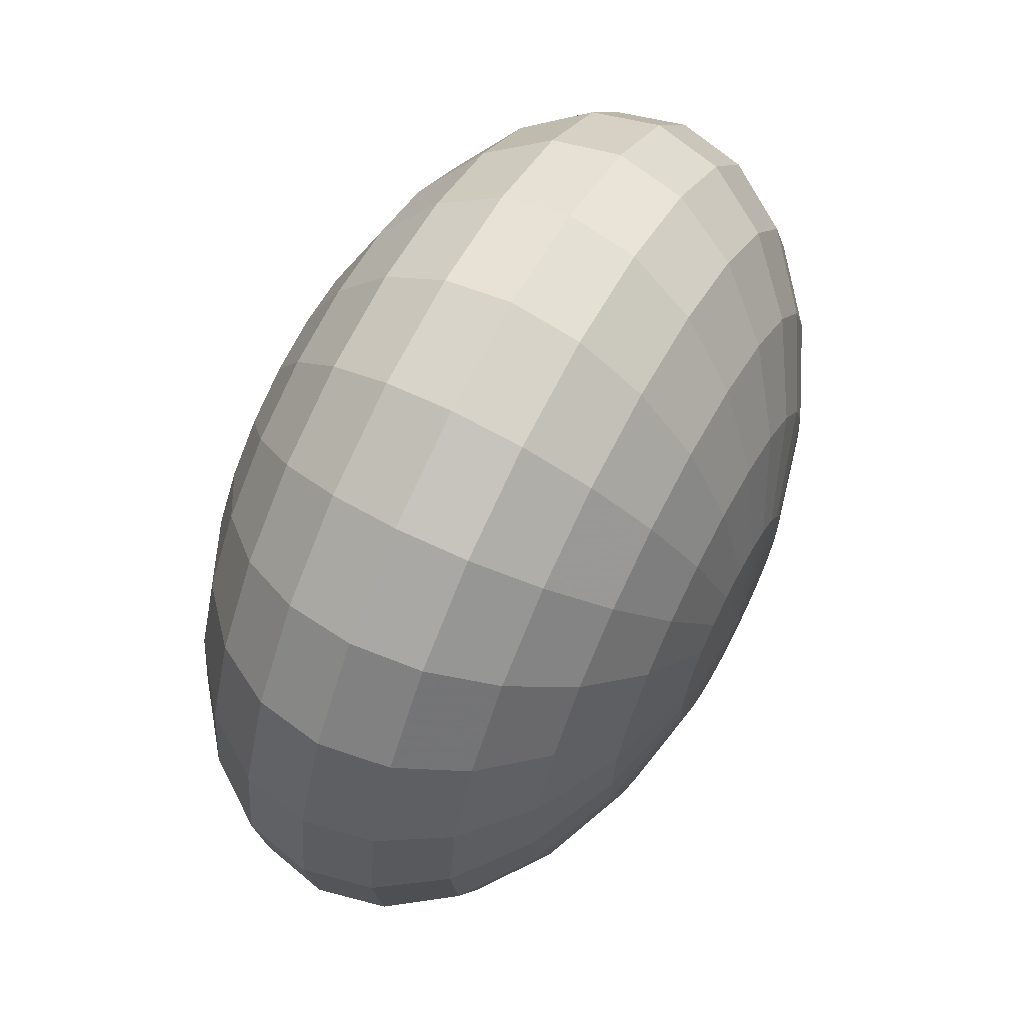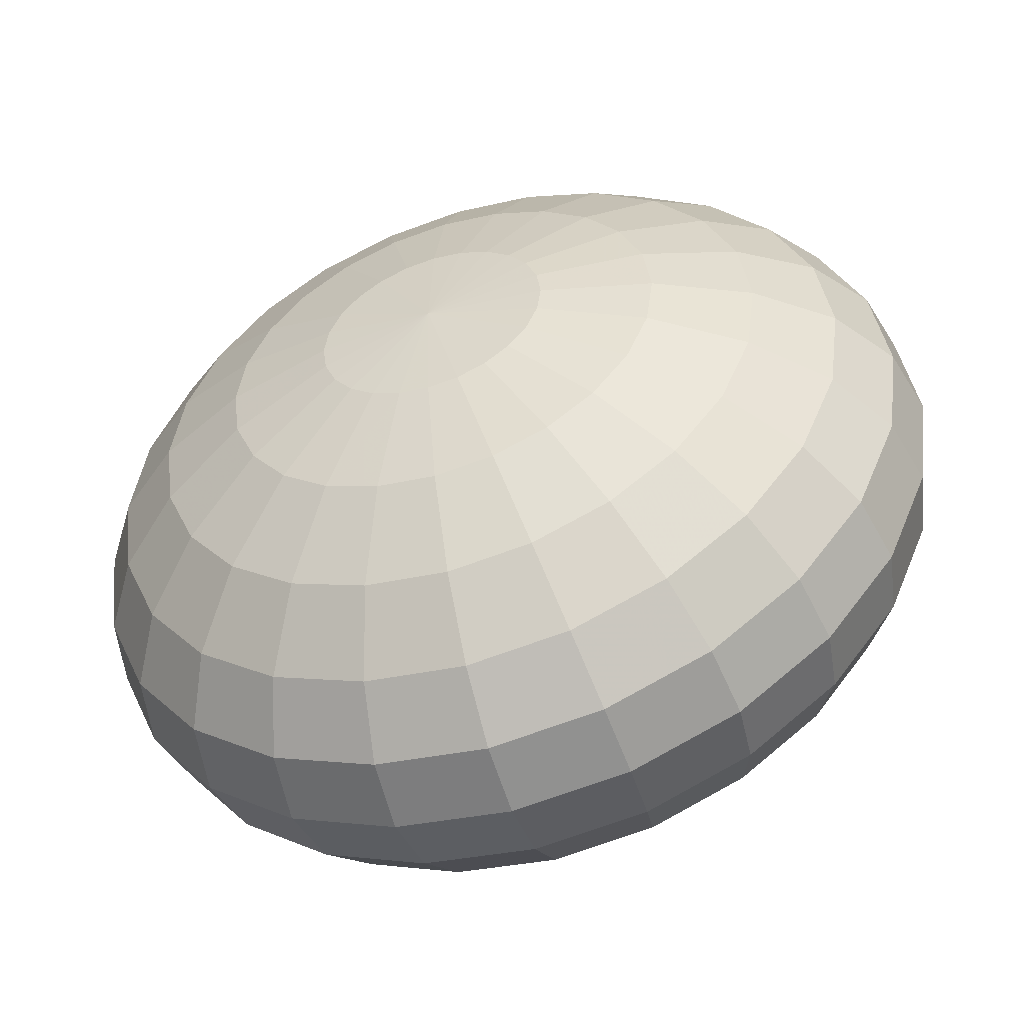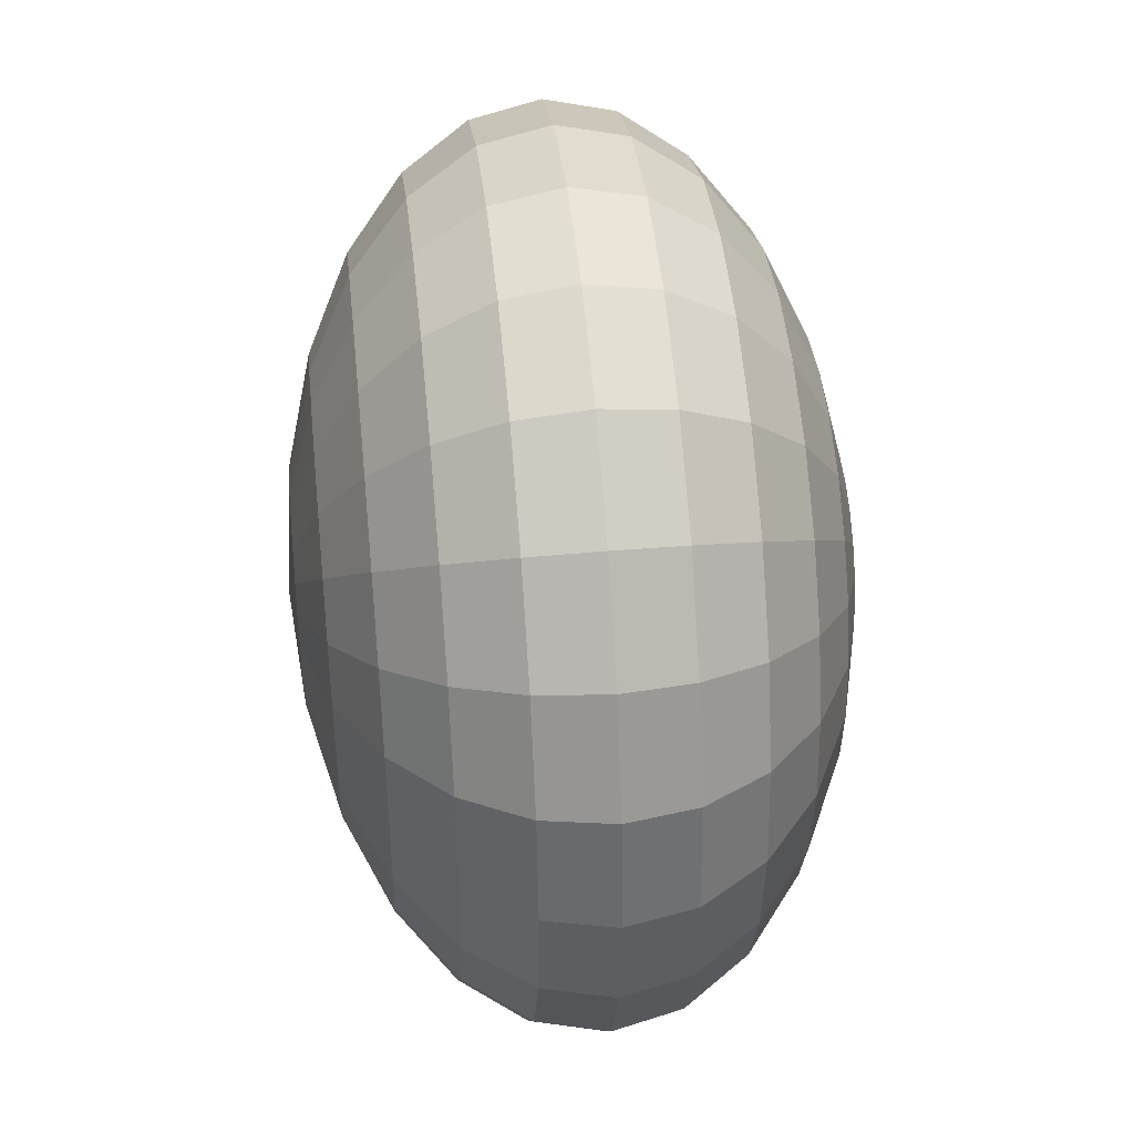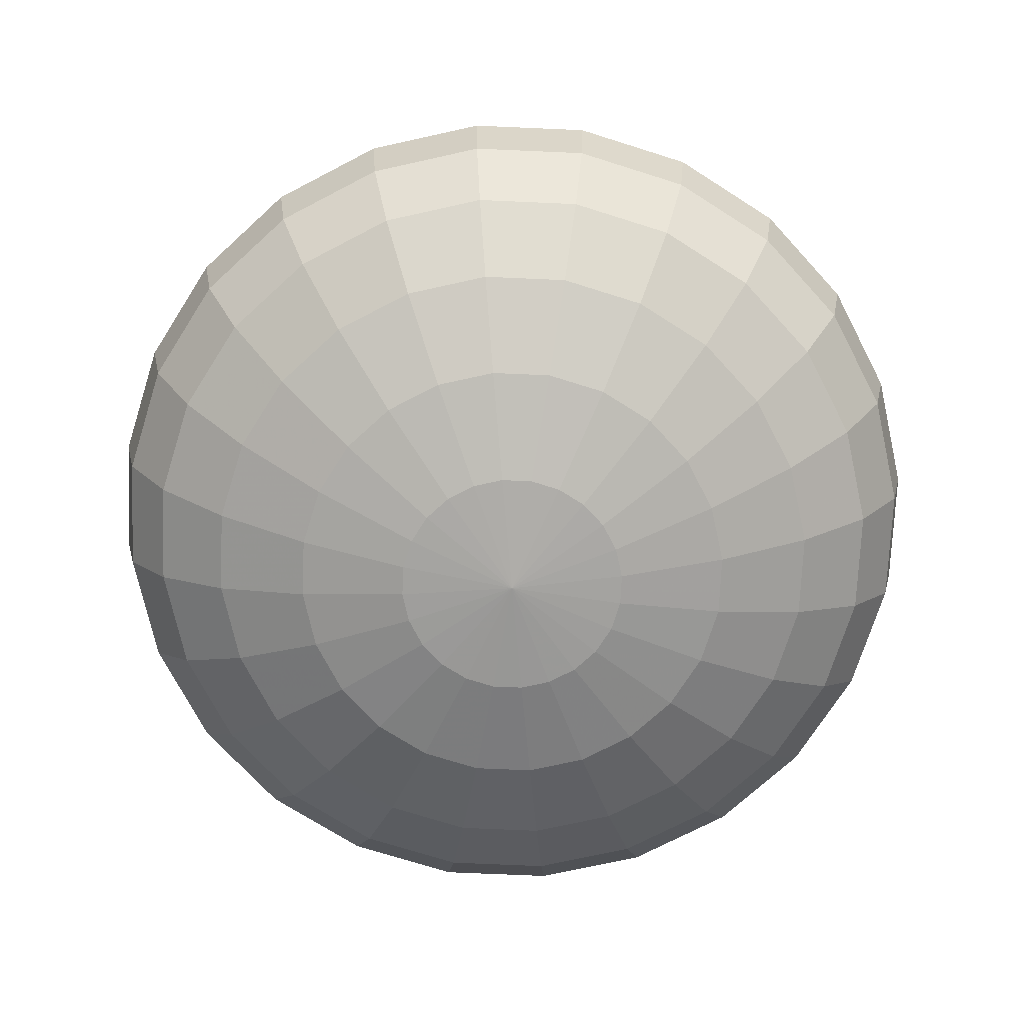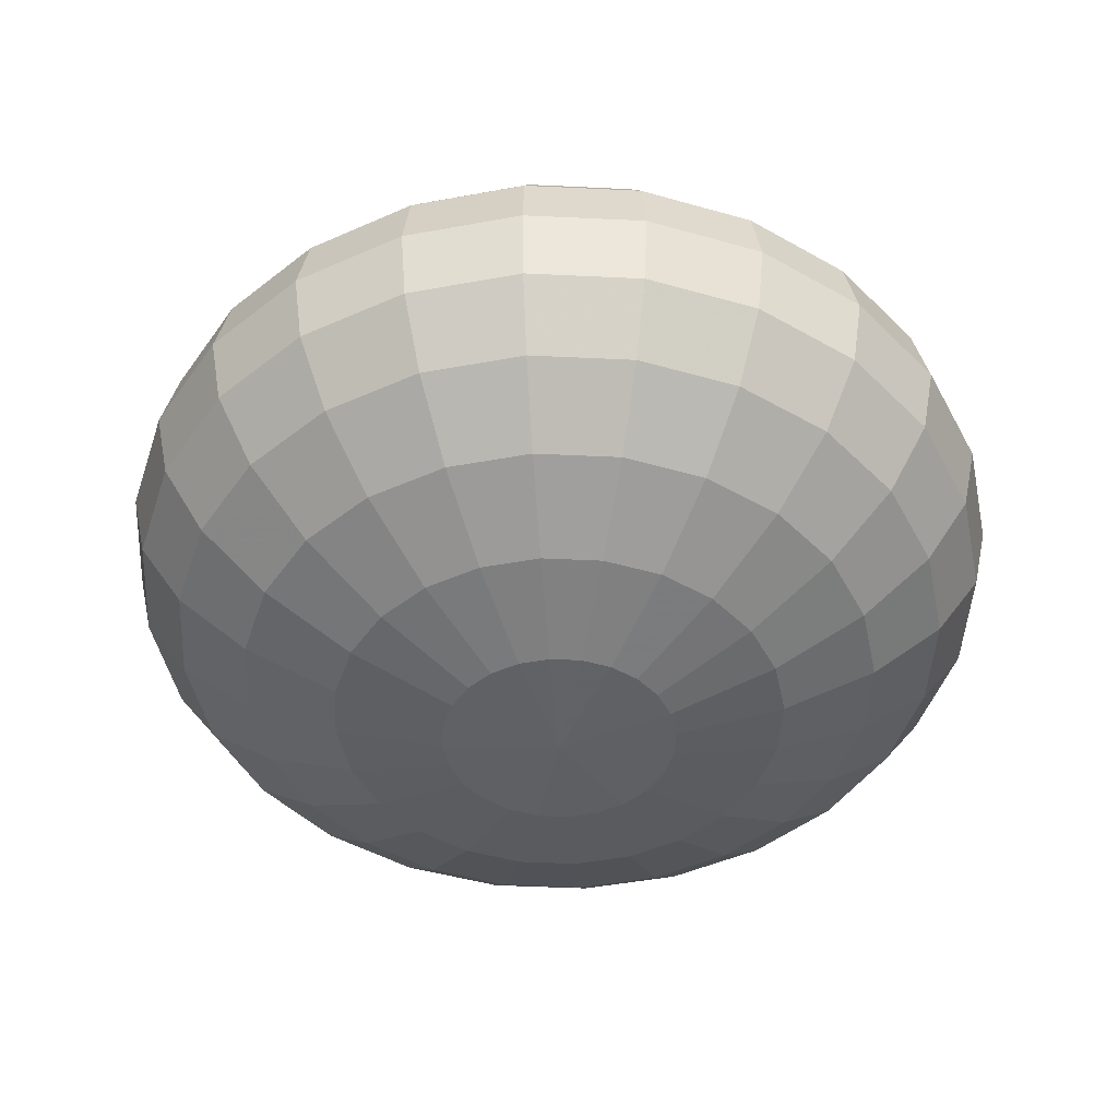
<metadata>
{"format":"obj","ext":"obj","renderer":"f3d","projection":"perspective","resolution":1024,"background":"white","views":[{"elev":64.9,"azim":117.8,"up":"+Z"},{"elev":-51.6,"azim":18.3,"up":"+Z"},{"elev":43.5,"azim":84.0,"up":"+Z"},{"elev":-72.7,"azim":-25.0,"up":"+Y"},{"elev":-46.3,"azim":109.4,"up":"+Y"}]}
</metadata>
<code>
o 1
v 0 -0.6 0
v 0.2588 -0.5796 0
v 0.25 -0.5796 -0.06699
v 0.2241 -0.5796 -0.1294
v 0.183 -0.5796 -0.183
v 0.1294 -0.5796 -0.2241
v 0.06699 -0.5796 -0.25
v 0 -0.5796 -0.2588
v -0.06699 -0.5796 -0.25
v -0.1294 -0.5796 -0.2241
v -0.183 -0.5796 -0.183
v -0.2241 -0.5796 -0.1294
v -0.25 -0.5796 -0.06699
v -0.2588 -0.5796 0
v -0.25 -0.5796 0.06699
v -0.2241 -0.5796 0.1294
v -0.183 -0.5796 0.183
v -0.1294 -0.5796 0.2241
v -0.06699 -0.5796 0.25
v 0 -0.5796 0.2588
v 0.06699 -0.5796 0.25
v 0.1294 -0.5796 0.2241
v 0.183 -0.5796 0.183
v 0.2241 -0.5796 0.1294
v 0.25 -0.5796 0.06699
v 0.5 -0.5196 0
v 0.483 -0.5196 -0.1294
v 0.433 -0.5196 -0.25
v 0.3536 -0.5196 -0.3536
v 0.25 -0.5196 -0.433
v 0.1294 -0.5196 -0.483
v 0 -0.5196 -0.5
v -0.1294 -0.5196 -0.483
v -0.25 -0.5196 -0.433
v -0.3536 -0.5196 -0.3536
v -0.433 -0.5196 -0.25
v -0.483 -0.5196 -0.1294
v -0.5 -0.5196 0
v -0.483 -0.5196 0.1294
v -0.433 -0.5196 0.25
v -0.3536 -0.5196 0.3536
v -0.25 -0.5196 0.433
v -0.1294 -0.5196 0.483
v 0 -0.5196 0.5
v 0.1294 -0.5196 0.483
v 0.25 -0.5196 0.433
v 0.3536 -0.5196 0.3536
v 0.433 -0.5196 0.25
v 0.483 -0.5196 0.1294
v 0.7071 -0.4243 0
v 0.683 -0.4243 -0.183
v 0.6124 -0.4243 -0.3536
v 0.5 -0.4243 -0.5
v 0.3536 -0.4243 -0.6124
v 0.183 -0.4243 -0.683
v 0 -0.4243 -0.7071
v -0.183 -0.4243 -0.683
v -0.3536 -0.4243 -0.6124
v -0.5 -0.4243 -0.5
v -0.6124 -0.4243 -0.3536
v -0.683 -0.4243 -0.183
v -0.7071 -0.4243 0
v -0.683 -0.4243 0.183
v -0.6124 -0.4243 0.3536
v -0.5 -0.4243 0.5
v -0.3536 -0.4243 0.6124
v -0.183 -0.4243 0.683
v 0 -0.4243 0.7071
v 0.183 -0.4243 0.683
v 0.3536 -0.4243 0.6124
v 0.5 -0.4243 0.5
v 0.6124 -0.4243 0.3536
v 0.683 -0.4243 0.183
v 0.866 -0.3 0
v 0.8365 -0.3 -0.2241
v 0.75 -0.3 -0.433
v 0.6124 -0.3 -0.6124
v 0.433 -0.3 -0.75
v 0.2241 -0.3 -0.8365
v 0 -0.3 -0.866
v -0.2241 -0.3 -0.8365
v -0.433 -0.3 -0.75
v -0.6124 -0.3 -0.6124
v -0.75 -0.3 -0.433
v -0.8365 -0.3 -0.2241
v -0.866 -0.3 0
v -0.8365 -0.3 0.2241
v -0.75 -0.3 0.433
v -0.6124 -0.3 0.6124
v -0.433 -0.3 0.75
v -0.2241 -0.3 0.8365
v 0 -0.3 0.866
v 0.2241 -0.3 0.8365
v 0.433 -0.3 0.75
v 0.6124 -0.3 0.6124
v 0.75 -0.3 0.433
v 0.8365 -0.3 0.2241
v 0.9659 -0.1553 0
v 0.933 -0.1553 -0.25
v 0.8365 -0.1553 -0.483
v 0.683 -0.1553 -0.683
v 0.483 -0.1553 -0.8365
v 0.25 -0.1553 -0.933
v 0 -0.1553 -0.9659
v -0.25 -0.1553 -0.933
v -0.483 -0.1553 -0.8365
v -0.683 -0.1553 -0.683
v -0.8365 -0.1553 -0.483
v -0.933 -0.1553 -0.25
v -0.9659 -0.1553 0
v -0.933 -0.1553 0.25
v -0.8365 -0.1553 0.483
v -0.683 -0.1553 0.683
v -0.483 -0.1553 0.8365
v -0.25 -0.1553 0.933
v 0 -0.1553 0.9659
v 0.25 -0.1553 0.933
v 0.483 -0.1553 0.8365
v 0.683 -0.1553 0.683
v 0.8365 -0.1553 0.483
v 0.933 -0.1553 0.25
v 1 3.062e-12 0
v 0.9659 3.062e-12 -0.2588
v 0.866 3.062e-12 -0.5
v 0.7071 3.062e-12 -0.7071
v 0.5 3.062e-12 -0.866
v 0.2588 3.062e-12 -0.9659
v 0 3.062e-12 -1
v -0.2588 3.062e-12 -0.9659
v -0.5 3.062e-12 -0.866
v -0.7071 3.062e-12 -0.7071
v -0.866 3.062e-12 -0.5
v -0.9659 3.062e-12 -0.2588
v -1 3.062e-12 0
v -0.9659 3.062e-12 0.2588
v -0.866 3.062e-12 0.5
v -0.7071 3.062e-12 0.7071
v -0.5 3.062e-12 0.866
v -0.2588 3.062e-12 0.9659
v 0 3.062e-12 1
v 0.2588 3.062e-12 0.9659
v 0.5 3.062e-12 0.866
v 0.7071 3.062e-12 0.7071
v 0.866 3.062e-12 0.5
v 0.9659 3.062e-12 0.2588
v 0.9659 0.1553 0
v 0.933 0.1553 -0.25
v 0.8365 0.1553 -0.483
v 0.683 0.1553 -0.683
v 0.483 0.1553 -0.8365
v 0.25 0.1553 -0.933
v 0 0.1553 -0.9659
v -0.25 0.1553 -0.933
v -0.483 0.1553 -0.8365
v -0.683 0.1553 -0.683
v -0.8365 0.1553 -0.483
v -0.933 0.1553 -0.25
v -0.9659 0.1553 0
v -0.933 0.1553 0.25
v -0.8365 0.1553 0.483
v -0.683 0.1553 0.683
v -0.483 0.1553 0.8365
v -0.25 0.1553 0.933
v 0 0.1553 0.9659
v 0.25 0.1553 0.933
v 0.483 0.1553 0.8365
v 0.683 0.1553 0.683
v 0.8365 0.1553 0.483
v 0.933 0.1553 0.25
v 0.866 0.3 0
v 0.8365 0.3 -0.2241
v 0.75 0.3 -0.433
v 0.6124 0.3 -0.6124
v 0.433 0.3 -0.75
v 0.2241 0.3 -0.8365
v 0 0.3 -0.866
v -0.2241 0.3 -0.8365
v -0.433 0.3 -0.75
v -0.6124 0.3 -0.6124
v -0.75 0.3 -0.433
v -0.8365 0.3 -0.2241
v -0.866 0.3 0
v -0.8365 0.3 0.2241
v -0.75 0.3 0.433
v -0.6124 0.3 0.6124
v -0.433 0.3 0.75
v -0.2241 0.3 0.8365
v 0 0.3 0.866
v 0.2241 0.3 0.8365
v 0.433 0.3 0.75
v 0.6124 0.3 0.6124
v 0.75 0.3 0.433
v 0.8365 0.3 0.2241
v 0.7071 0.4243 0
v 0.683 0.4243 -0.183
v 0.6124 0.4243 -0.3536
v 0.5 0.4243 -0.5
v 0.3536 0.4243 -0.6124
v 0.183 0.4243 -0.683
v 0 0.4243 -0.7071
v -0.183 0.4243 -0.683
v -0.3536 0.4243 -0.6124
v -0.5 0.4243 -0.5
v -0.6124 0.4243 -0.3536
v -0.683 0.4243 -0.183
v -0.7071 0.4243 0
v -0.683 0.4243 0.183
v -0.6124 0.4243 0.3536
v -0.5 0.4243 0.5
v -0.3536 0.4243 0.6124
v -0.183 0.4243 0.683
v 0 0.4243 0.7071
v 0.183 0.4243 0.683
v 0.3536 0.4243 0.6124
v 0.5 0.4243 0.5
v 0.6124 0.4243 0.3536
v 0.683 0.4243 0.183
v 0.5 0.5196 0
v 0.483 0.5196 -0.1294
v 0.433 0.5196 -0.25
v 0.3536 0.5196 -0.3536
v 0.25 0.5196 -0.433
v 0.1294 0.5196 -0.483
v 0 0.5196 -0.5
v -0.1294 0.5196 -0.483
v -0.25 0.5196 -0.433
v -0.3536 0.5196 -0.3536
v -0.433 0.5196 -0.25
v -0.483 0.5196 -0.1294
v -0.5 0.5196 0
v -0.483 0.5196 0.1294
v -0.433 0.5196 0.25
v -0.3536 0.5196 0.3536
v -0.25 0.5196 0.433
v -0.1294 0.5196 0.483
v 0 0.5196 0.5
v 0.1294 0.5196 0.483
v 0.25 0.5196 0.433
v 0.3536 0.5196 0.3536
v 0.433 0.5196 0.25
v 0.483 0.5196 0.1294
v 0.2588 0.5796 0
v 0.25 0.5796 -0.06699
v 0.2241 0.5796 -0.1294
v 0.183 0.5796 -0.183
v 0.1294 0.5796 -0.2241
v 0.06699 0.5796 -0.25
v 0 0.5796 -0.2588
v -0.06699 0.5796 -0.25
v -0.1294 0.5796 -0.2241
v -0.183 0.5796 -0.183
v -0.2241 0.5796 -0.1294
v -0.25 0.5796 -0.06699
v -0.2588 0.5796 0
v -0.25 0.5796 0.06699
v -0.2241 0.5796 0.1294
v -0.183 0.5796 0.183
v -0.1294 0.5796 0.2241
v -0.06699 0.5796 0.25
v 0 0.5796 0.2588
v 0.06699 0.5796 0.25
v 0.1294 0.5796 0.2241
v 0.183 0.5796 0.183
v 0.2241 0.5796 0.1294
v 0.25 0.5796 0.06699
v 1.021e-11 0.6 0
f 3 2 1
f 4 3 1
f 5 4 1
f 6 5 1
f 7 6 1
f 8 7 1
f 9 8 1
f 10 9 1
f 11 10 1
f 12 11 1
f 13 12 1
f 14 13 1
f 15 14 1
f 16 15 1
f 17 16 1
f 18 17 1
f 19 18 1
f 20 19 1
f 21 20 1
f 22 21 1
f 23 22 1
f 24 23 1
f 25 24 1
f 2 25 1
f 3 27 26 2
f 4 28 27 3
f 5 29 28 4
f 6 30 29 5
f 7 31 30 6
f 8 32 31 7
f 33 32 8 9
f 34 33 9 10
f 35 34 10 11
f 36 35 11 12
f 37 36 12 13
f 38 37 13 14
f 39 38 14 15
f 40 39 15 16
f 41 40 16 17
f 42 41 17 18
f 43 42 18 19
f 44 43 19 20
f 21 45 44 20
f 22 46 45 21
f 23 47 46 22
f 24 48 47 23
f 25 49 48 24
f 2 26 49 25
f 27 51 50 26
f 28 52 51 27
f 29 53 52 28
f 30 54 53 29
f 31 55 54 30
f 32 56 55 31
f 57 56 32 33
f 58 57 33 34
f 59 58 34 35
f 60 59 35 36
f 61 60 36 37
f 62 61 37 38
f 63 62 38 39
f 64 63 39 40
f 65 64 40 41
f 66 65 41 42
f 67 66 42 43
f 68 67 43 44
f 45 69 68 44
f 46 70 69 45
f 47 71 70 46
f 48 72 71 47
f 49 73 72 48
f 26 50 73 49
f 51 75 74 50
f 52 76 75 51
f 53 77 76 52
f 54 78 77 53
f 55 79 78 54
f 56 80 79 55
f 81 80 56 57
f 82 81 57 58
f 83 82 58 59
f 84 83 59 60
f 85 84 60 61
f 86 85 61 62
f 87 86 62 63
f 88 87 63 64
f 89 88 64 65
f 90 89 65 66
f 91 90 66 67
f 92 91 67 68
f 69 93 92 68
f 70 94 93 69
f 71 95 94 70
f 72 96 95 71
f 73 97 96 72
f 50 74 97 73
f 75 99 98 74
f 76 100 99 75
f 77 101 100 76
f 78 102 101 77
f 79 103 102 78
f 80 104 103 79
f 105 104 80 81
f 106 105 81 82
f 107 106 82 83
f 108 107 83 84
f 109 108 84 85
f 110 109 85 86
f 111 110 86 87
f 112 111 87 88
f 113 112 88 89
f 114 113 89 90
f 115 114 90 91
f 116 115 91 92
f 93 117 116 92
f 94 118 117 93
f 95 119 118 94
f 96 120 119 95
f 97 121 120 96
f 74 98 121 97
f 99 123 122 98
f 100 124 123 99
f 101 125 124 100
f 102 126 125 101
f 103 127 126 102
f 104 128 127 103
f 129 128 104 105
f 130 129 105 106
f 131 130 106 107
f 132 131 107 108
f 133 132 108 109
f 134 133 109 110
f 135 134 110 111
f 136 135 111 112
f 137 136 112 113
f 138 137 113 114
f 139 138 114 115
f 140 139 115 116
f 117 141 140 116
f 118 142 141 117
f 119 143 142 118
f 120 144 143 119
f 121 145 144 120
f 98 122 145 121
f 123 147 146 122
f 124 148 147 123
f 125 149 148 124
f 126 150 149 125
f 127 151 150 126
f 128 152 151 127
f 153 152 128 129
f 154 153 129 130
f 155 154 130 131
f 156 155 131 132
f 157 156 132 133
f 158 157 133 134
f 159 158 134 135
f 160 159 135 136
f 161 160 136 137
f 162 161 137 138
f 163 162 138 139
f 164 163 139 140
f 141 165 164 140
f 142 166 165 141
f 143 167 166 142
f 144 168 167 143
f 145 169 168 144
f 122 146 169 145
f 147 171 170 146
f 148 172 171 147
f 149 173 172 148
f 150 174 173 149
f 151 175 174 150
f 152 176 175 151
f 177 176 152 153
f 178 177 153 154
f 179 178 154 155
f 180 179 155 156
f 181 180 156 157
f 182 181 157 158
f 183 182 158 159
f 184 183 159 160
f 185 184 160 161
f 186 185 161 162
f 187 186 162 163
f 188 187 163 164
f 165 189 188 164
f 166 190 189 165
f 167 191 190 166
f 168 192 191 167
f 169 193 192 168
f 146 170 193 169
f 171 195 194 170
f 172 196 195 171
f 173 197 196 172
f 174 198 197 173
f 175 199 198 174
f 176 200 199 175
f 201 200 176 177
f 202 201 177 178
f 203 202 178 179
f 204 203 179 180
f 205 204 180 181
f 206 205 181 182
f 207 206 182 183
f 208 207 183 184
f 209 208 184 185
f 210 209 185 186
f 211 210 186 187
f 212 211 187 188
f 189 213 212 188
f 190 214 213 189
f 191 215 214 190
f 192 216 215 191
f 193 217 216 192
f 170 194 217 193
f 195 219 218 194
f 196 220 219 195
f 197 221 220 196
f 198 222 221 197
f 199 223 222 198
f 200 224 223 199
f 225 224 200 201
f 226 225 201 202
f 227 226 202 203
f 228 227 203 204
f 229 228 204 205
f 230 229 205 206
f 231 230 206 207
f 232 231 207 208
f 233 232 208 209
f 234 233 209 210
f 235 234 210 211
f 236 235 211 212
f 213 237 236 212
f 214 238 237 213
f 215 239 238 214
f 216 240 239 215
f 217 241 240 216
f 194 218 241 217
f 219 243 242 218
f 220 244 243 219
f 221 245 244 220
f 222 246 245 221
f 223 247 246 222
f 224 248 247 223
f 249 248 224 225
f 250 249 225 226
f 251 250 226 227
f 252 251 227 228
f 253 252 228 229
f 254 253 229 230
f 255 254 230 231
f 256 255 231 232
f 257 256 232 233
f 258 257 233 234
f 259 258 234 235
f 260 259 235 236
f 237 261 260 236
f 238 262 261 237
f 239 263 262 238
f 240 264 263 239
f 241 265 264 240
f 218 242 265 241
f 243 266 242
f 244 266 243
f 245 266 244
f 246 266 245
f 247 266 246
f 248 266 247
f 266 248 249
f 266 249 250
f 266 250 251
f 266 251 252
f 266 252 253
f 266 253 254
f 266 254 255
f 266 255 256
f 266 256 257
f 266 257 258
f 266 258 259
f 266 259 260
f 261 266 260
f 262 266 261
f 263 266 262
f 264 266 263
f 265 266 264
f 242 266 265

</code>
